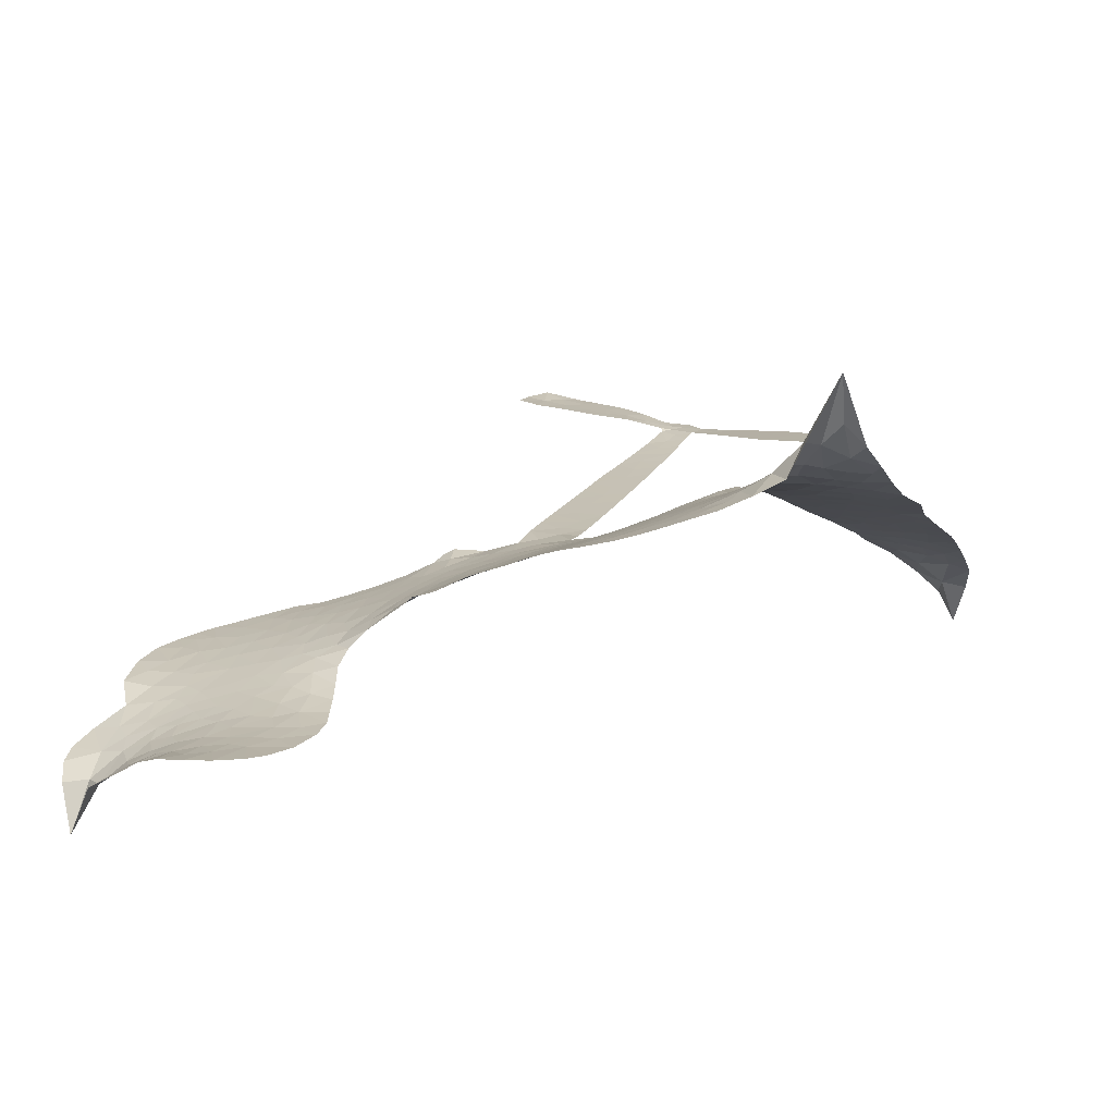
<metadata>
{"format":"obj","ext":"obj","renderer":"f3d","projection":"perspective","resolution":1024,"background":"white","views":[{"elev":11.4,"azim":-65.1,"up":"+Z"}]}
</metadata>
<code>
v -6.903 0.5923 0.2257
v -6.885 0.6686 0.2142
v -6.851 0.7378 0.1893
v -6.877 0.7952 0.1564
v -6.875 0.8515 0.1258
v -6.844 0.9269 0
v -6.804 0.9737 0.102
v -6.759 1.001 0.135
v -6.716 1.009 0.1547
v -6.653 0.9967 0.1819
v -6.588 0.9541 0.2241
v -6.522 1.006 0.2597
v -6.428 1.032 0.2811
v -6.348 1.033 0.2947
v -6.285 1.014 0.3046
v -6.205 0.9691 0.3194
v -6.066 0.825 0.357
v -6.054 0.7598 0.3705
v -5.962 0.5064 0.4716
v -5.935 0.4955 0.486
v -5.92 0.4724 0.5
v -5.911 0.3066 0.5272
v -5.395 0.3141 0.6118
v -5.044 0.2983 0.6795
v -5.032 0.3068 0.6864
v -5.079 0.484 0.7179
v -5.073 0.6548 0.7338
v -5.034 0.7253 0.7382
v -4.984 0.7265 0.741
v -4.935 0.6893 0.75
v -4.912 0.5937 0.73
v -4.918 0.4666 0.7164
v -4.967 0.3199 0.6913
v -4.945 0.2914 0.6867
v -4.94 0.2604 0.6845
v -4.973 0.2116 0.6806
v -4.94 0.1243 0.6797
v -4.912 -0.005474 0.6797
v -4.929 -0.1817 0.6797
v -4.961 -0.2175 0.6797
v -4.998 -0.2212 0.6797
v -5.045 -0.1821 0.6797
v -5.068 -0.1239 0.6797
v -5.078 0.01156 0.6797
v -5.028 0.2193 0.6784
v -5.915 0.1699 0.5463
v -5.951 0.02314 0.5748
v -5.975 0.007839 0.5774
v -6.019 0.01635 0.5876
v -6.027 -0.0005105 0.6008
v -6.017 -0.01803 0.6103
v -6.026 -0.1495 0.669
v -5.989 -0.2254 0.7013
v -5.874 -0.2537 0.6935
v -5.536 -0.2862 0.5832
v -5.435 -0.309 0.546
v -5.35 -0.3437 0.5055
v -5.291 -0.3478 0.4795
v -5.132 -0.4356 0.3786
v -5.096 -0.4852 0.324
v -5.093 -0.5262 0.25
v -5.131 -0.5648 0.3476
v -5.199 -0.5918 0.4048
v -5.455 -0.6106 0.5381
v -5.653 -0.5993 0.6229
v -5.754 -0.6199 0.662
v -5.844 -0.6042 0.6969
v -6.011 -0.602 0.7854
v -6.077 -0.5895 0.8353
v -6.151 -0.5568 1
v -6.254 -0.4736 0.7852
v -6.339 -0.3567 0.7241
v -6.405 -0.1624 0.6592
v -6.418 -0.08328 0.64
v -6.364 0.1183 0.5732
v -6.376 0.1733 0.5548
v -6.347 0.2189 0.5366
v -6.342 0.2645 0.5138
v -6.37 0.3302 0.488
v -6.361 0.3518 0.4836
v -6.336 0.3612 0.475
v -6.333 0.3807 0.4601
v -6.355 0.4644 0.3966
v -6.389 0.4942 0.3579
v -6.431 0.4972 0.3262
v -6.632 0.4087 0.2586
v -6.696 0.3951 0.2511
v -6.78 0.4006 0.2439
v -6.84 0.4277 0.2394
v -6.873 0.4611 0.2368
v -6.897 0.5231 0.2319
v -5.472 0.1945 0.5994
v -5.023 0.2818 0.682
v -6.298 0.365 0.4707
v -6.053 0.02093 0.5938
v -6.022 -0.08386 0.6381
v -6.337 0.3295 0.4874
v -5.966 0.4586 0.4858
v -5.934 0.09661 0.5622
v -5.25 0.2068 0.6359
v -4.998 0.3051 0.688
v -5.139 0.213 0.6569
v -5.084 0.2162 0.6682
v -6.356 0.2971 0.4976
v -6.03 0.0569 0.5788
v -5.056 0.3954 0.7066
v -4.983 0.2646 0.6836
v -5.012 0.3595 0.6984
v -5.15 -0.5092 0.3594
v -4.985 -0.164 0.6797
v -6.287 0.4322 0.4356
v -6.053 -0.02616 0.6142
v -6.313 0.2949 0.5014
v -6.797 0.5025 0.2382
v -6.722 0.9278 0.1552
v -6.404 0.5703 0.3324
v -5.915 0.3894 0.5019
v -5.985 0.0517 0.574
v -5.219 0.3062 0.6416
v -5.131 0.3022 0.6585
v -6.105 0.07777 0.5787
v -6.049 0.4893 0.4567
v -6.278 0.2345 0.5268
v -6.317 0.5375 0.378
v -5.999 0.1194 0.5604
v -5.06 0.2556 0.6737
v -6.137 -0.002825 0.6088
v -5.11 0.2581 0.6633
v -5.161 0.2599 0.6528
v -6.3 0.1596 0.5563
v -5.327 -0.4507 0.4835
v -5.053 0.1154 0.6798
v -5.007 0.6641 0.7367
v -4.942 0.3933 0.7065
v -4.92 -0.09357 0.6797
v -6.776 0.8213 0.1614
v -5.195 0.2099 0.6462
v -5.324 -0.394 0.4878
v -5.008 0.1595 0.6796
v -5.426 -0.4155 0.5314
v -5.211 -0.3917 0.436
v -5.267 -0.4264 0.4558
v -6.351 0.9123 0.2996
v -6.021 -0.4769 0.7746
v -6.837 0.5629 0.2303
v -6.686 0.5058 0.2508
v -6.783 0.9156 0.111
v -6.171 0.3781 0.4757
v -6.127 -0.1101 0.6496
v -5.076 0.5694 0.7265
v -4.998 0.4201 0.709
v -6.821 0.786 0.1686
v -6.75 0.709 0.2103
v -6.767 0.7643 0.189
v -6.66 0.7663 0.2197
v -6.714 0.8021 0.1922
v -5.327 -0.6011 0.4788
v -5.205 -0.4633 0.4135
v -6.333 0.9725 0.2993
v -6.176 0.7707 0.3529
v -6.033 -0.5409 0.8021
v -6.674 0.4489 0.2536
v -6.532 0.4527 0.2803
v -6.74 0.4645 0.2454
v -6.237 0.3893 0.4638
v -6.07 -0.1136 0.6517
v -6.105 -0.2008 0.6851
v -6.712 0.7476 0.2092
v -6.662 0.6601 0.2398
v -6.635 0.8641 0.2106
v -6.729 0.8643 0.1665
v -6.405 0.9619 0.2852
v -6.27 0.9205 0.3145
v -6.114 0.7824 0.3597
v -5.927 -0.6026 0.7377
v -6.099 -0.4957 0.8371
v -6.243 0.3173 0.4939
v -6.185 0.4985 0.4282
v -6.664 0.8196 0.2071
v -6.583 0.7981 0.2406
v -6.136 0.897 0.3381
v -6.3 0.4855 0.4059
v -5.981 -0.5177 0.7629
v -5.923 -0.4285 0.7213
v -6.226 0.4511 0.4387
v -6.156 0.8336 0.3449
v -6.008 0.6333 0.4135
v -6.252 0.5141 0.4069
v -6.207 0.8843 0.329
v -6.242 0.6388 0.3697
v -6.125 0.6662 0.3864
v -6.265 0.5778 0.3811
v -6.103 0.7228 0.3747
v -6.18 0.5817 0.4007
v -6.338 0.6388 0.3427
v -6.031 0.6966 0.3907
v -6.317 0.5901 0.3617
v -6.067 0.6475 0.4009
v -6.115 0.5997 0.408
v -6.051 0.5845 0.4239
v -6.097 0.5356 0.4322
v -5.985 0.5699 0.4395
v -6.119 0.4654 0.4521
v -6.027 0.5376 0.4445
v -6.367 0.5384 0.3566
v -6.101 0.02978 0.5947
v -6.152 0.04879 0.5908
v -6.181 0.1433 0.5591
v -6.238 -0.003039 0.6117
v -4.956 0.6336 0.7369
v -5.013 0.596 0.7299
v -5.02 0.5246 0.722
v -6.744 0.5804 0.2361
v -6.743 0.5224 0.2418
v -6.041 0.3393 0.5029
v -6.814 0.676 0.211
v -6.509 0.5676 0.2908
v -6.045 -0.2055 0.6893
v -6.084 -0.3076 0.7251
v -6.035 -0.2674 0.7096
v -6.089 -0.2531 0.705
v -6.19 -0.2556 0.7037
v -6.139 -0.2852 0.7171
v -5.998 -0.3615 0.7315
v -6.219 -0.3611 0.7473
v -6.032 -0.3205 0.7248
v -6.079 -0.393 0.7615
v -5.96 -0.2959 0.71
v -6.19 -0.3121 0.7274
v -6.372 -0.2594 0.6901
v -6.147 -0.3698 0.7569
v -6.651 0.9294 0.1933
v -6.682 0.887 0.1846
v -6.465 0.9816 0.2717
v -6.519 0.9323 0.2538
v -6.453 0.9151 0.2745
v -6.507 0.8441 0.2617
v -6.245 0.9916 0.3118
v -6.286 0.9669 0.3078
v -6.102 -0.5462 0.8842
v -6.176 -0.4824 0.8518
v -6.592 0.7119 0.2505
v -6.17 0.933 0.3281
v -6.299 0.7994 0.3236
v -6.237 0.1817 0.5464
v -6.246 0.1108 0.5721
v -6.145 0.2527 0.5222
v -6.211 0.2423 0.5242
v -6.17 0.2002 0.5395
v -6.101 0.1571 0.5533
v -6.299 -0.1048 0.6463
v -5.025 0.469 0.7155
v -4.971 0.492 0.7185
v -4.915 0.5302 0.7232
v -4.963 0.5642 0.7269
v -6.787 0.5525 0.2347
v -6.797 0.6149 0.2253
v -6.74 0.645 0.2266
v -5.971 0.3447 0.5093
v -6.062 0.4136 0.4783
v -6.801 0.7256 0.1974
v -6.456 0.5478 0.3121
v -6.458 0.6241 0.3038
v -6.481 0.4749 0.2987
v -6.604 0.4935 0.2655
v -6.528 0.5115 0.2851
v -6.579 0.5595 0.2703
v -6.553 0.6384 0.2714
v -6.069 -0.4481 0.7878
v -6.018 -0.4176 0.7543
v -6.13 -0.4317 0.7952
v -6.194 -0.4205 0.7847
v -5.928 -0.3585 0.7124
v -5.704 -0.2688 0.6428
v -5.901 -0.306 0.7002
v -5.862 -0.3592 0.6932
v -5.789 -0.2609 0.6703
v -5.855 -0.4271 0.6962
v -5.888 -0.4828 0.7136
v -5.744 -0.3816 0.6548
v -5.841 -0.3035 0.6848
v -5.942 -0.4798 0.7373
v -5.863 -0.5424 0.7058
v -5.806 -0.3877 0.6767
v -5.778 -0.3254 0.666
v -5.789 -0.553 0.6752
v -5.717 -0.3275 0.6458
v -5.766 -0.4671 0.6647
v -5.634 -0.4018 0.6146
v -5.826 -0.482 0.6883
v -5.62 -0.2773 0.6131
v -5.686 -0.3762 0.6342
v -5.709 -0.4368 0.6426
v -5.635 -0.3385 0.6166
v -5.7 -0.5244 0.6397
v -5.555 -0.3695 0.5857
v -5.931 -0.2394 0.7027
v -6.571 0.888 0.2353
v -6.612 0.7576 0.2374
v -6.644 0.7176 0.2343
v -6.56 0.752 0.2548
v -6.53 0.7958 0.2592
v -6.532 0.6967 0.2708
v -6.432 0.7798 0.2913
v -6.504 0.7455 0.2734
v -6.465 0.6908 0.2928
v -6.402 0.6639 0.3173
v -6.384 0.6168 0.3315
v -6.34 0.7241 0.3253
v -6.414 0.7227 0.3044
v -6.266 0.8556 0.3226
v -6.328 0.8541 0.3098
v -6.234 0.7997 0.337
v -6.404 0.8585 0.291
v -6.367 0.7981 0.3071
v -6.266 0.7331 0.3424
v -6.193 0.08805 0.5786
v -6.24 0.05402 0.5919
v -6.39 0.01788 0.6113
v -6.307 0.07617 0.5866
v -6.377 0.06808 0.5936
v -6.337 0.03098 0.6036
v -6.346 -0.04419 0.628
v -6.135 0.119 0.5663
v -6.059 0.1152 0.5645
v -6.033 0.1822 0.5454
v -6.362 -0.115 0.6483
v -6.259 -0.2858 0.7103
v -6.854 0.6212 0.2217
v -5.971 0.4017 0.4951
v -6.12 0.4069 0.472
v -6.17 0.4375 0.4535
v -6.113 0.335 0.4968
v -6.018 0.4453 0.4769
v -6.582 0.4307 0.2675
v -6.508 0.6175 0.2876
v -6.606 0.6577 0.2543
v -6.636 0.597 0.2533
v -6.694 0.6094 0.2406
v -5.735 -0.567 0.6543
v -5.645 -0.4746 0.6182
v -6.557 0.8402 0.2449
v -6.457 0.8619 0.2761
v -6.298 0.6828 0.3446
v -6.283 -0.04561 0.6271
v -6.213 -0.09543 0.6437
v -6.404 -0.03263 0.6271
v -5.975 0.1724 0.5475
v -5.944 0.2393 0.5353
v -6.087 0.22 0.5342
v -6.02 0.2586 0.5264
v -6.019 0.3861 0.4925
v -6.175 0.3121 0.4999
v -6.639 0.5394 0.2572
v -5.638 -0.5377 0.6153
v -5.554 -0.6048 0.5793
v -5.536 -0.4946 0.5739
v -5.604 -0.602 0.6006
v -5.576 -0.5457 0.5895
v -5.512 -0.5554 0.5625
v -5.592 -0.4915 0.5968
v -5.561 -0.4342 0.5858
v -5.451 -0.4965 0.538
v -5.496 -0.4086 0.561
v -5.456 -0.3643 0.5482
v -5.401 -0.3662 0.525
v -5.486 -0.2975 0.5649
v -5.694 0.1821 0.5668
v -5.653 0.3103 0.5732
v -5.974 0.2879 0.5228
v -6.079 0.2818 0.5162
v -5.455 -0.5535 0.5385
v -5.374 -0.5313 0.5021
v -5.391 -0.6059 0.5102
v -5.271 -0.5035 0.4493
v -5.507 -0.3461 0.569
v -5.805 0.176 0.5522
v -5.326 -0.5058 0.4787
v -5.263 -0.5965 0.4437
v -5.296 -0.5524 0.4618
v -5.234 -0.5473 0.4252
v -5.782 0.3084 0.5547
v -5.898 0.2583 0.5374
v -5.846 0.3075 0.5441
v -4.999 -0.08685 0.6797
v -4.956 -0.04572 0.6797
v -4.992 0.03725 0.6797
v -5.073 -0.05618 0.6797
v -5.017 -0.02507 0.6797
v -6.817 0.8659 0.1157
v -6.106 -0.05405 0.6274
v -6.167 -0.05498 0.6288
v -6.181 0.6421 0.3826
v -6.175 0.7063 0.3671
v -6.15 0.5383 0.4213
v -6.296 -0.415 0.7518
v -6.279 -0.3573 0.7348
v -5.582 -0.3196 0.5978
v -6.318 -0.1898 0.6725
v -6.25 -0.2145 0.685
v -6.18 -0.1789 0.6748
v -6.266 -0.156 0.6639
v -6.133 -0.1596 0.6685
v -6.217 -0.145 0.6614
v -5.493 -0.4624 0.5572
v -5.389 -0.4684 0.5116
v -5.372 -0.4174 0.5075
v -5.813 0.2457 0.5506
v -5.86 0.1729 0.5468
v -5.751 0.2178 0.5592
v -5.717 0.3094 0.564
v -5.583 0.1883 0.5828
v -5.693 0.2481 0.5674
v -5.638 0.1852 0.5747
v -5.524 0.3122 0.5922
v -5.614 0.2514 0.5786
v -5.545 0.2463 0.5888
v -5.588 0.3112 0.5826
v -5.527 0.1914 0.591
v -4.926 0.05943 0.6797
v -4.995 0.09809 0.6797
v -5.066 0.06348 0.6797
v -6.229 0.6923 0.3594
v -6.388 -0.2109 0.6737
v -6.31 -0.2506 0.6931
v -6.356 -0.308 0.7075
v -6.304 -0.3125 0.7149
v -5.859 0.2241 0.545
v -5.307 0.3101 0.6259
v -5.265 0.2659 0.6334
v -5.361 0.2006 0.6169
v -5.305 0.2037 0.6262
v -5.336 0.2565 0.6213
v -5.399 0.251 0.6111
v -5.459 0.3131 0.6019
v -5.483 0.2557 0.5981
v -5.918 -0.5305 0.7309
v -5.969 -0.5697 0.7601
f 112 206 391
f 186 160 174
f 75 130 76
f 203 122 201
f 105 121 206
f 45 107 93
f 51 50 112
f 123 78 77
f 89 88 114
f 125 118 99
f 1 91 145
f 162 164 87
f 25 108 106
f 43 42 110
f 80 79 97
f 126 93 24
f 58 138 142
f 179 299 180
f 128 129 102
f 105 125 325
f 52 166 167
f 143 159 172
f 240 176 70
f 142 138 131
f 176 240 161
f 223 231 219
f 59 158 109
f 95 112 50
f 117 21 98
f 113 94 97
f 97 104 113
f 104 78 113
f 349 383 22
f 166 112 391
f 105 95 49
f 74 73 327
f 51 112 96
f 82 94 111
f 107 34 101
f 52 218 53
f 323 345 322
f 203 260 122
f 90 89 114
f 167 221 218
f 145 256 257
f 91 90 114
f 298 232 170
f 98 19 334
f 282 183 437
f 77 76 130
f 4 3 152
f 152 5 4
f 56 365 366
f 45 126 103
f 115 9 8
f 8 7 147
f 45 139 36
f 106 151 252
f 147 7 6
f 381 158 375
f 114 145 91
f 246 208 245
f 136 154 156
f 10 9 115
f 19 122 334
f 205 83 124
f 17 174 18
f 84 205 116
f 165 111 94
f 182 83 111
f 162 146 164
f 239 15 159
f 206 207 127
f 129 137 102
f 236 234 235
f 350 250 326
f 172 159 14
f 180 302 342
f 126 45 93
f 322 318 320
f 239 238 15
f 211 150 212
f 5 152 390
f 136 152 154
f 25 93 101
f 31 30 210
f 107 45 36
f 124 192 197
f 161 183 144
f 119 430 137
f 120 119 129
f 296 364 376
f 359 361 355
f 287 274 285
f 363 373 406
f 276 285 281
f 50 49 95
f 53 218 220
f 275 54 297
f 49 48 118
f 126 128 103
f 274 287 294
f 58 57 138
f 78 123 113
f 407 406 131
f 118 105 49
f 375 158 142
f 68 161 69
f 61 109 62
f 421 139 132
f 109 60 59
f 166 52 96
f 423 394 160
f 60 109 61
f 348 349 351
f 85 84 116
f 141 58 142
f 162 87 86
f 43 110 385
f 134 32 151
f 386 385 135
f 110 42 41
f 110 135 385
f 102 103 128
f 57 366 407
f 40 110 41
f 40 39 110
f 421 387 420
f 119 137 129
f 141 158 59
f 37 36 139
f 105 206 95
f 47 118 48
f 94 81 97
f 95 206 112
f 430 433 432
f 432 100 430
f 413 416 369
f 82 81 94
f 177 165 94
f 98 20 19
f 98 21 20
f 97 79 104
f 63 62 109
f 108 151 106
f 117 330 259
f 210 133 211
f 93 107 101
f 83 82 111
f 259 22 117
f 348 99 46
f 47 99 118
f 24 93 25
f 132 139 45
f 35 34 107
f 126 24 128
f 101 34 33
f 118 125 105
f 130 123 77
f 115 8 147
f 128 24 120
f 108 101 33
f 27 133 28
f 108 33 134
f 255 253 254
f 185 111 165
f 28 133 29
f 133 30 29
f 129 128 120
f 110 39 135
f 159 15 14
f 145 114 256
f 193 160 394
f 101 108 25
f 389 388 385
f 36 35 107
f 168 154 153
f 81 80 97
f 372 373 363
f 151 108 134
f 214 114 164
f 145 257 329
f 163 265 335
f 179 233 171
f 390 6 5
f 147 390 171
f 113 123 177
f 177 123 248
f 209 346 392
f 397 396 225
f 261 154 152
f 27 150 211
f 253 252 151
f 152 136 390
f 3 2 216
f 168 169 300
f 261 152 3
f 168 156 154
f 261 153 154
f 234 236 172
f 179 156 155
f 147 171 115
f 64 374 372
f 375 380 381
f 141 142 158
f 142 131 375
f 172 14 13
f 143 173 239
f 308 205 197
f 196 198 187
f 283 175 67
f 161 144 176
f 264 266 163
f 214 146 213
f 85 262 264
f 262 85 116
f 114 88 164
f 87 164 88
f 177 94 113
f 332 148 331
f 112 166 96
f 166 149 403
f 346 209 345
f 223 219 221
f 169 168 153
f 155 156 168
f 265 162 86
f 162 265 146
f 179 180 170
f 11 10 232
f 136 156 171
f 171 156 179
f 12 234 13
f 172 13 234
f 173 311 189
f 189 311 313
f 16 173 189
f 200 198 199
f 288 280 284
f 183 282 144
f 270 184 224
f 70 176 241
f 245 248 123
f 148 165 177
f 188 194 192
f 188 182 185
f 179 155 299
f 179 170 233
f 299 300 242
f 301 302 180
f 188 192 124
f 17 181 186
f 83 182 124
f 438 161 68
f 437 283 279
f 288 290 286
f 220 226 228
f 332 165 148
f 188 185 178
f 17 186 174
f 189 186 181
f 174 193 18
f 185 182 111
f 202 187 200
f 182 188 124
f 16 189 243
f 311 173 312
f 189 313 186
f 194 190 192
f 18 193 196
f 194 188 178
f 190 195 197
f 160 193 174
f 198 196 193
f 122 204 201
f 393 194 199
f 160 313 316
f 304 314 343
f 190 197 192
f 198 193 191
f 197 195 308
f 199 191 393
f 198 191 199
f 395 194 178
f 198 200 187
f 201 200 199
f 204 19 202
f 395 199 194
f 201 395 203
f 332 178 185
f 204 202 200
f 260 331 333
f 201 204 200
f 19 204 122
f 83 205 84
f 197 205 124
f 207 206 121
f 206 127 391
f 324 317 207
f 130 320 246
f 250 350 249
f 123 130 245
f 127 207 209
f 207 121 324
f 30 133 210
f 133 27 211
f 150 26 212
f 210 211 255
f 252 212 26
f 253 255 212
f 146 354 339
f 258 153 216
f 146 214 164
f 256 214 213
f 353 247 333
f 348 46 349
f 2 1 329
f 216 257 258
f 307 263 308
f 354 267 338
f 52 167 218
f 221 220 218
f 221 167 223
f 269 270 227
f 219 226 220
f 53 220 228
f 167 222 223
f 219 220 221
f 402 400 404
f 328 225 229
f 222 229 223
f 269 227 271
f 226 227 224
f 224 273 228
f 397 72 396
f 71 70 241
f 227 226 219
f 226 224 228
f 223 229 231
f 144 269 176
f 273 224 184
f 297 53 228
f 399 251 327
f 231 229 225
f 400 402 399
f 426 427 425
f 71 241 272
f 219 231 227
f 10 115 232
f 233 115 171
f 170 232 233
f 115 233 232
f 11 235 12
f 234 12 235
f 11 232 298
f 236 143 172
f 235 11 298
f 235 237 343
f 299 301 180
f 237 302 304
f 143 239 159
f 173 16 238
f 173 238 239
f 70 69 240
f 161 240 69
f 176 269 271
f 271 231 272
f 338 268 337
f 262 263 217
f 314 312 143
f 189 181 243
f 316 313 244
f 246 245 130
f 249 248 245
f 319 322 321
f 318 207 317
f 250 249 208
f 215 260 333
f 249 245 208
f 248 247 353
f 250 208 324
f 247 248 249
f 325 250 324
f 325 326 250
f 230 399 424
f 400 222 401
f 106 252 26
f 253 151 32
f 255 254 31
f 212 252 253
f 210 255 31
f 253 32 254
f 212 255 211
f 214 256 114
f 257 256 213
f 257 213 258
f 216 2 329
f 339 258 213
f 169 153 258
f 330 117 98
f 326 351 350
f 331 260 203
f 259 330 352
f 3 216 261
f 153 261 216
f 263 262 116
f 266 264 262
f 310 304 305
f 301 242 303
f 265 266 267
f 266 262 217
f 267 266 217
f 265 163 266
f 268 267 217
f 268 338 267
f 263 336 217
f 268 303 337
f 270 269 144
f 227 231 271
f 270 144 282
f 227 270 224
f 272 231 225
f 176 271 241
f 272 225 396
f 241 271 272
f 184 278 276
f 228 273 275
f 276 284 285
f 285 274 277
f 273 276 275
f 284 276 278
f 184 276 273
f 54 275 281
f 175 283 437
f 276 281 275
f 279 184 282
f 278 184 279
f 437 279 282
f 290 288 284
f 376 398 296
f 277 54 281
f 282 184 270
f 438 183 161
f 66 286 67
f 67 286 283
f 279 290 278
f 284 280 285
f 285 280 287
f 277 281 285
f 340 65 295
f 278 290 284
f 292 287 280
f 294 287 292
f 340 286 66
f 341 293 295
f 292 280 293
f 358 359 355
f 279 283 290
f 286 290 283
f 293 280 288
f 291 294 398
f 294 292 289
f 295 293 288
f 289 292 293
f 294 289 296
f 294 291 274
f 340 288 286
f 293 341 289
f 361 362 341
f 365 376 364
f 342 170 180
f 275 297 228
f 237 235 298
f 300 299 155
f 301 299 242
f 168 300 155
f 337 300 169
f 242 337 303
f 342 302 237
f 305 301 303
f 311 312 244
f 336 303 268
f 307 310 306
f 301 305 302
f 305 303 306
f 303 336 306
f 304 302 305
f 307 306 263
f 305 306 310
f 308 263 116
f 307 195 309
f 308 116 205
f 195 307 308
f 309 344 316
f 309 244 315
f 307 309 310
f 315 310 309
f 312 173 143
f 313 311 244
f 314 143 236
f 315 312 314
f 244 309 316
f 186 313 160
f 343 314 236
f 315 314 304
f 315 304 310
f 244 312 315
f 344 309 195
f 393 394 423
f 208 246 317
f 318 317 246
f 75 320 130
f 207 318 209
f 323 251 345
f 320 318 246
f 320 321 322
f 322 319 323
f 320 75 321
f 318 322 209
f 347 74 323
f 327 323 74
f 317 324 208
f 325 324 121
f 105 325 121
f 326 325 125
f 348 326 125
f 350 247 249
f 230 425 399
f 323 327 251
f 427 397 328
f 73 399 327
f 145 329 1
f 216 329 257
f 334 330 98
f 215 352 260
f 332 331 203
f 331 148 333
f 178 332 203
f 332 185 165
f 353 333 148
f 371 247 350
f 122 260 334
f 334 260 352
f 336 263 306
f 265 86 335
f 268 217 336
f 300 337 242
f 337 169 338
f 169 258 339
f 265 354 146
f 146 339 213
f 169 339 338
f 65 340 66
f 288 340 295
f 65 355 295
f 341 295 355
f 237 298 342
f 170 342 298
f 235 343 236
f 304 343 237
f 195 190 344
f 423 344 190
f 346 345 251
f 322 345 209
f 399 425 400
f 391 392 149
f 99 348 125
f 323 319 347
f 413 410 368
f 259 370 22
f 215 351 370
f 326 348 351
f 371 333 247
f 370 351 349
f 371 215 333
f 259 352 215
f 334 352 330
f 148 177 353
f 248 353 177
f 267 354 265
f 339 354 338
f 360 363 357
f 289 341 362
f 357 359 360
f 358 356 359
f 364 140 365
f 360 359 356
f 355 65 358
f 361 359 357
f 356 64 360
f 364 405 140
f 361 357 362
f 355 361 341
f 357 363 405
f 289 362 296
f 360 64 372
f 374 157 373
f 296 362 364
f 362 357 405
f 366 365 140
f 398 376 55
f 366 140 407
f 56 366 57
f 417 415 418
f 365 56 367
f 428 384 383
f 22 370 349
f 215 370 259
f 350 351 371
f 215 371 351
f 373 157 380
f 363 360 372
f 378 375 131
f 373 378 406
f 372 374 373
f 381 380 379
f 365 367 376
f 55 376 367
f 377 410 408
f 46 383 349
f 406 378 131
f 373 380 378
f 63 381 379
f 380 375 378
f 157 379 380
f 63 109 381
f 158 381 109
f 408 382 384
f 22 383 384
f 386 135 38
f 377 408 428
f 428 46 409
f 385 386 389
f 387 386 38
f 389 44 388
f 421 420 37
f 422 44 387
f 386 387 389
f 43 385 388
f 44 389 387
f 171 390 136
f 6 390 147
f 392 391 127
f 166 391 149
f 209 392 127
f 149 392 346
f 394 393 191
f 190 194 393
f 193 394 191
f 423 160 316
f 203 395 178
f 199 395 201
f 272 396 71
f 222 328 229
f 328 397 225
f 291 398 55
f 294 296 398
f 400 328 222
f 401 222 167
f 399 402 251
f 167 403 401
f 404 149 346
f 404 400 401
f 346 251 402
f 166 403 167
f 404 403 149
f 404 401 403
f 346 402 404
f 140 405 363
f 362 405 364
f 407 131 138
f 363 406 140
f 407 138 57
f 140 406 407
f 410 377 368
f 413 411 410
f 428 408 384
f 382 408 410
f 413 414 416
f 382 410 411
f 369 411 413
f 416 414 412
f 436 434 435
f 413 368 414
f 417 416 412
f 92 436 419
f 418 369 416
f 417 419 436
f 139 421 37
f 417 418 416
f 417 412 419
f 387 38 420
f 422 421 132
f 344 423 316
f 421 422 387
f 393 423 190
f 72 397 427
f 399 73 424
f 400 425 328
f 425 427 328
f 425 230 426
f 72 427 426
f 46 428 383
f 377 428 409
f 119 429 430
f 137 430 100
f 432 433 431
f 429 23 433
f 434 431 433
f 433 430 429
f 434 433 23
f 415 417 436
f 92 431 434
f 434 436 92
f 434 23 435
f 415 436 435
f 437 183 438
f 68 175 438
f 437 438 175

</code>
